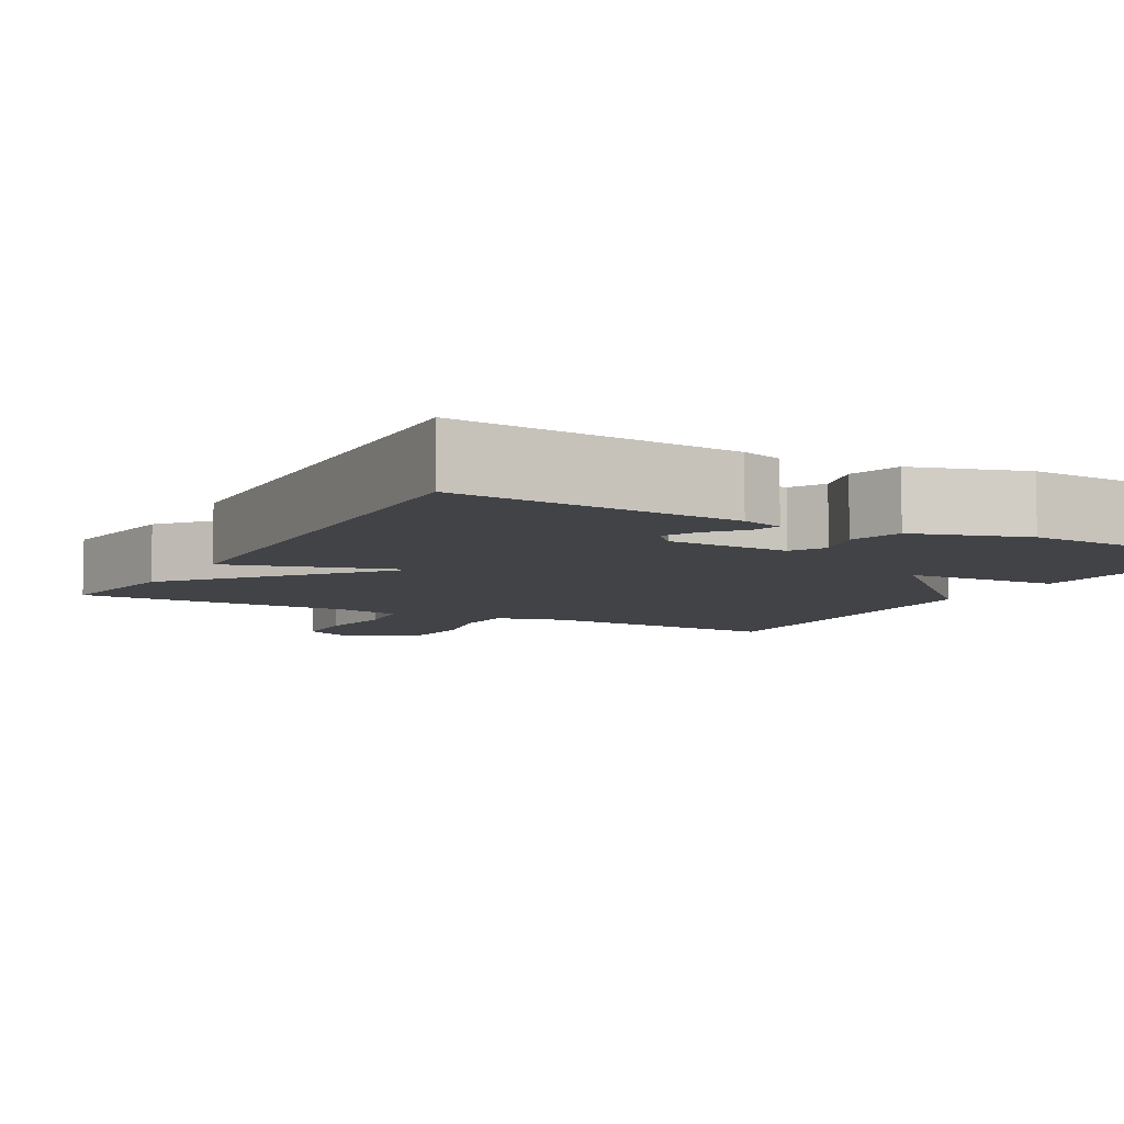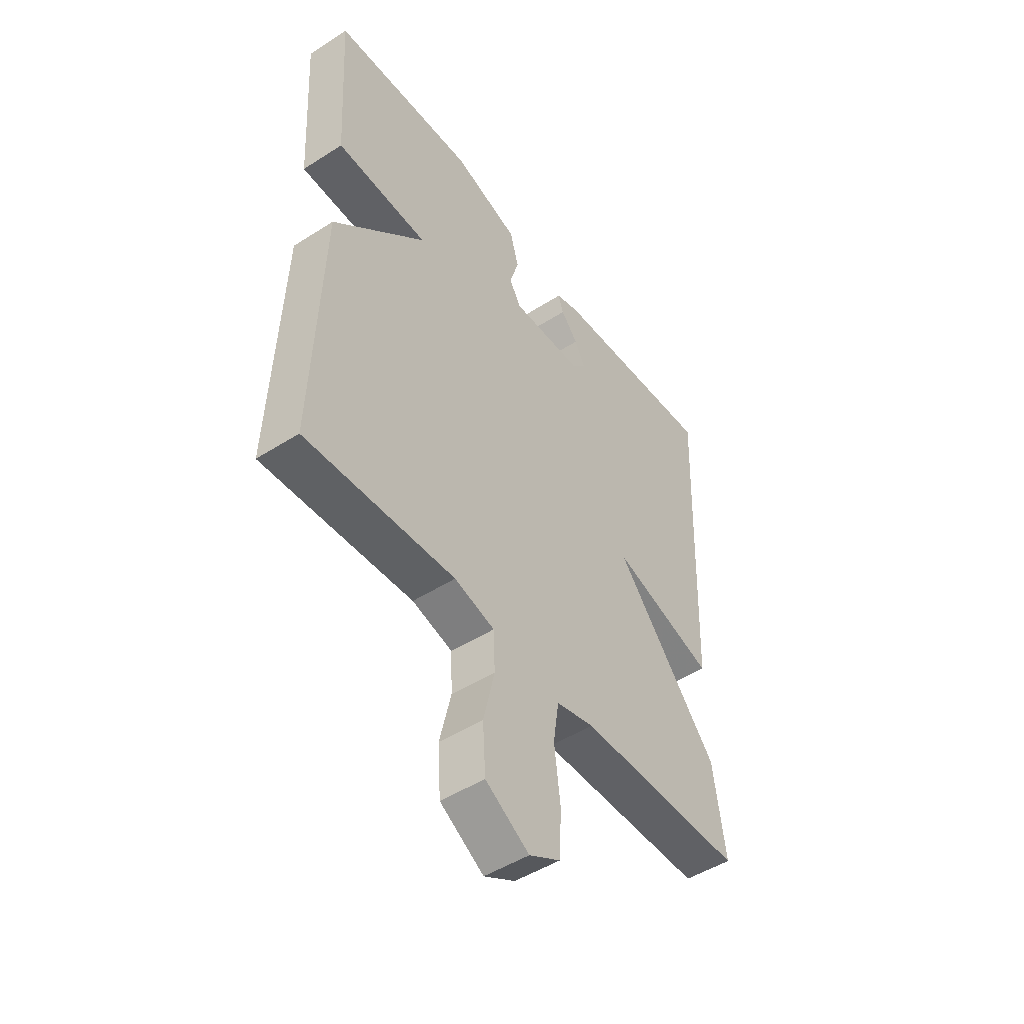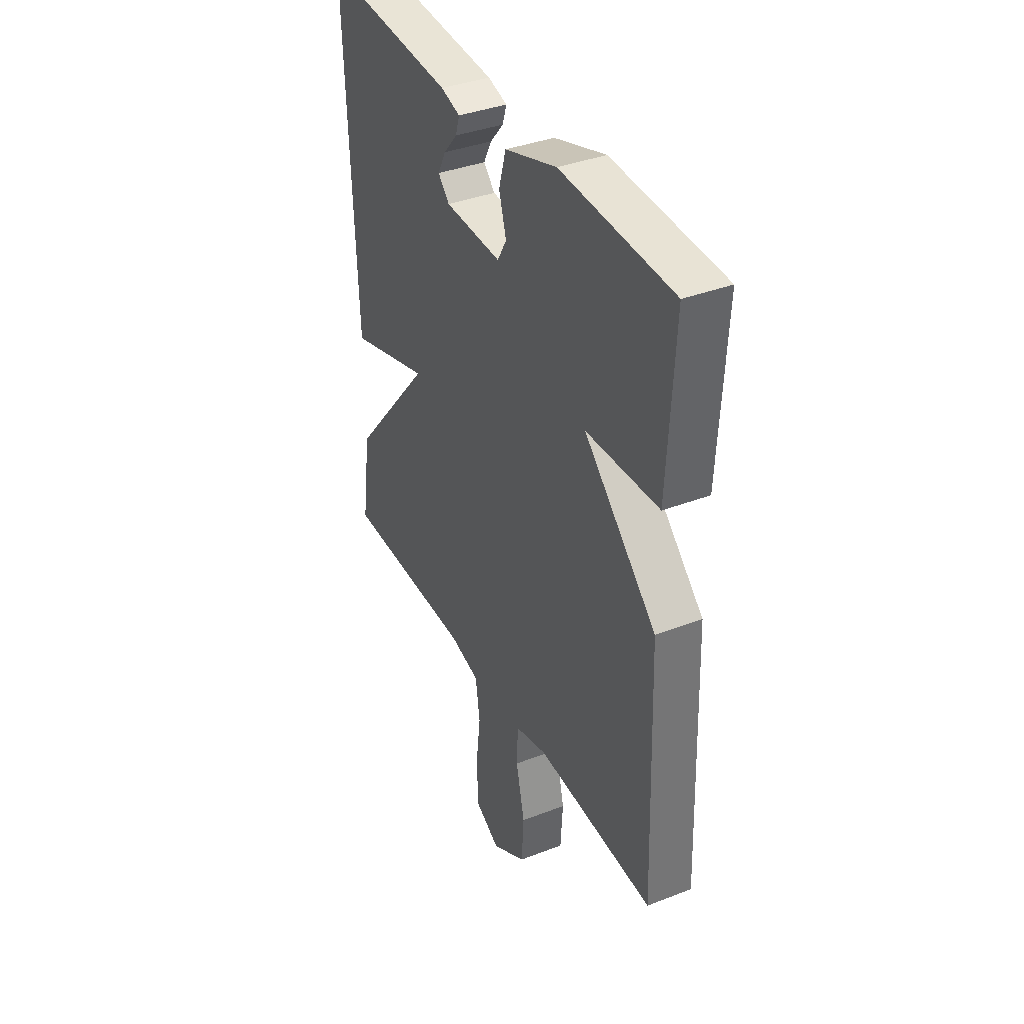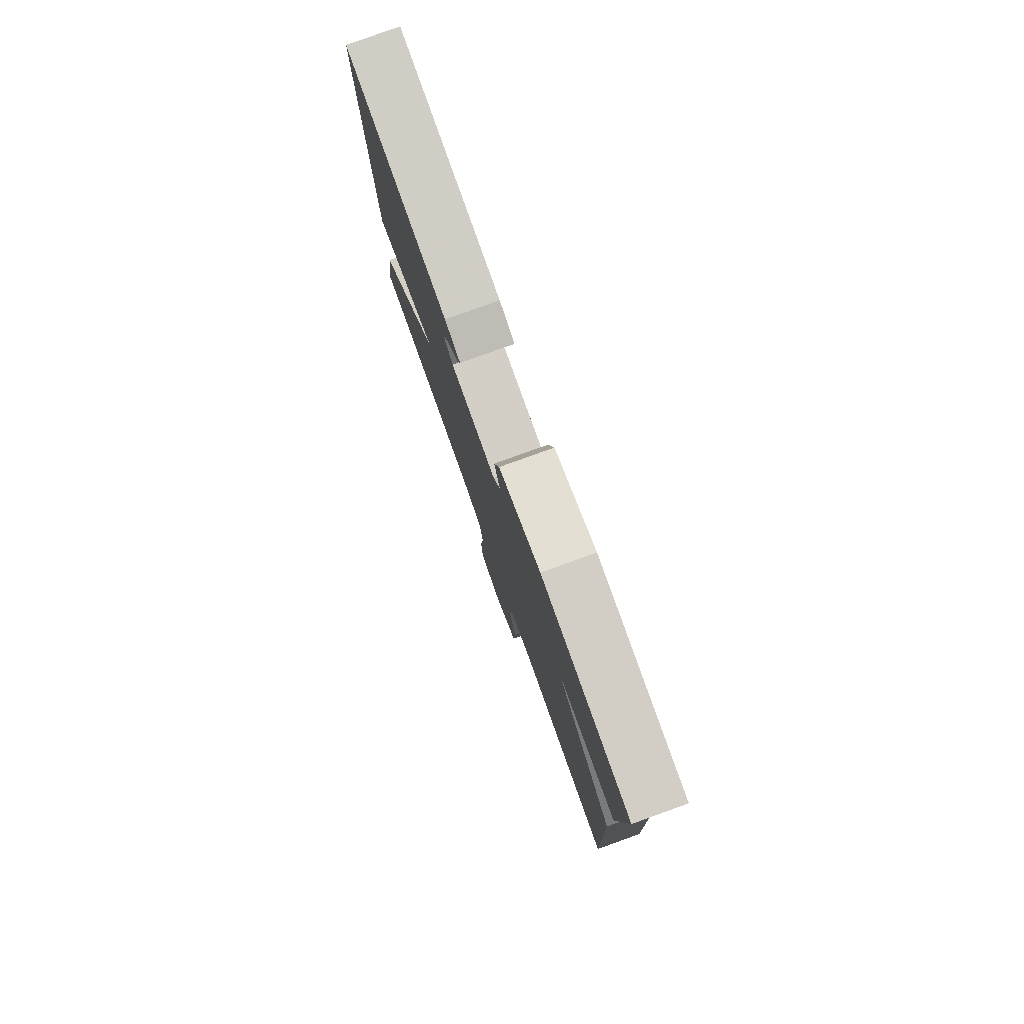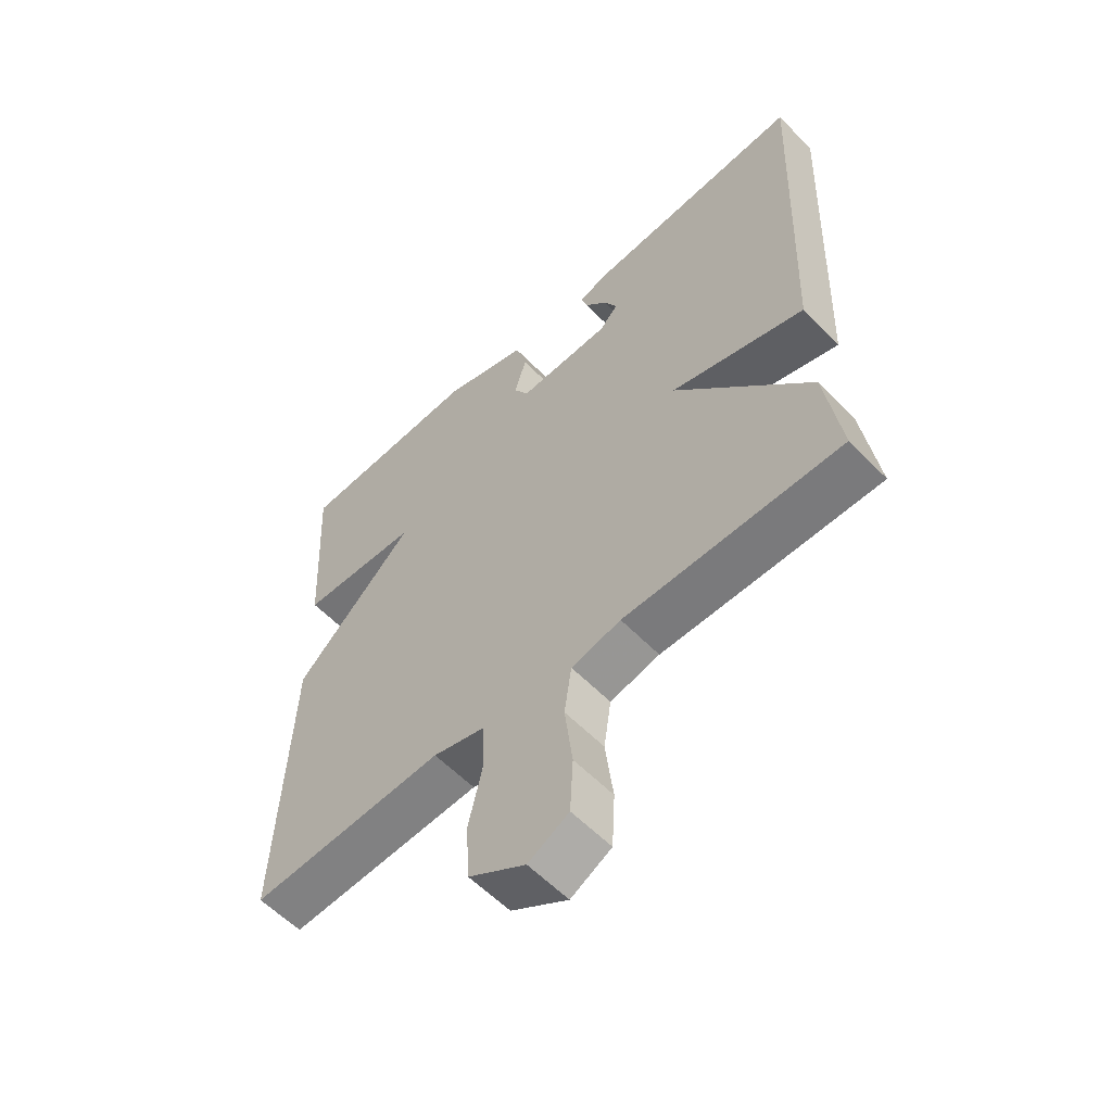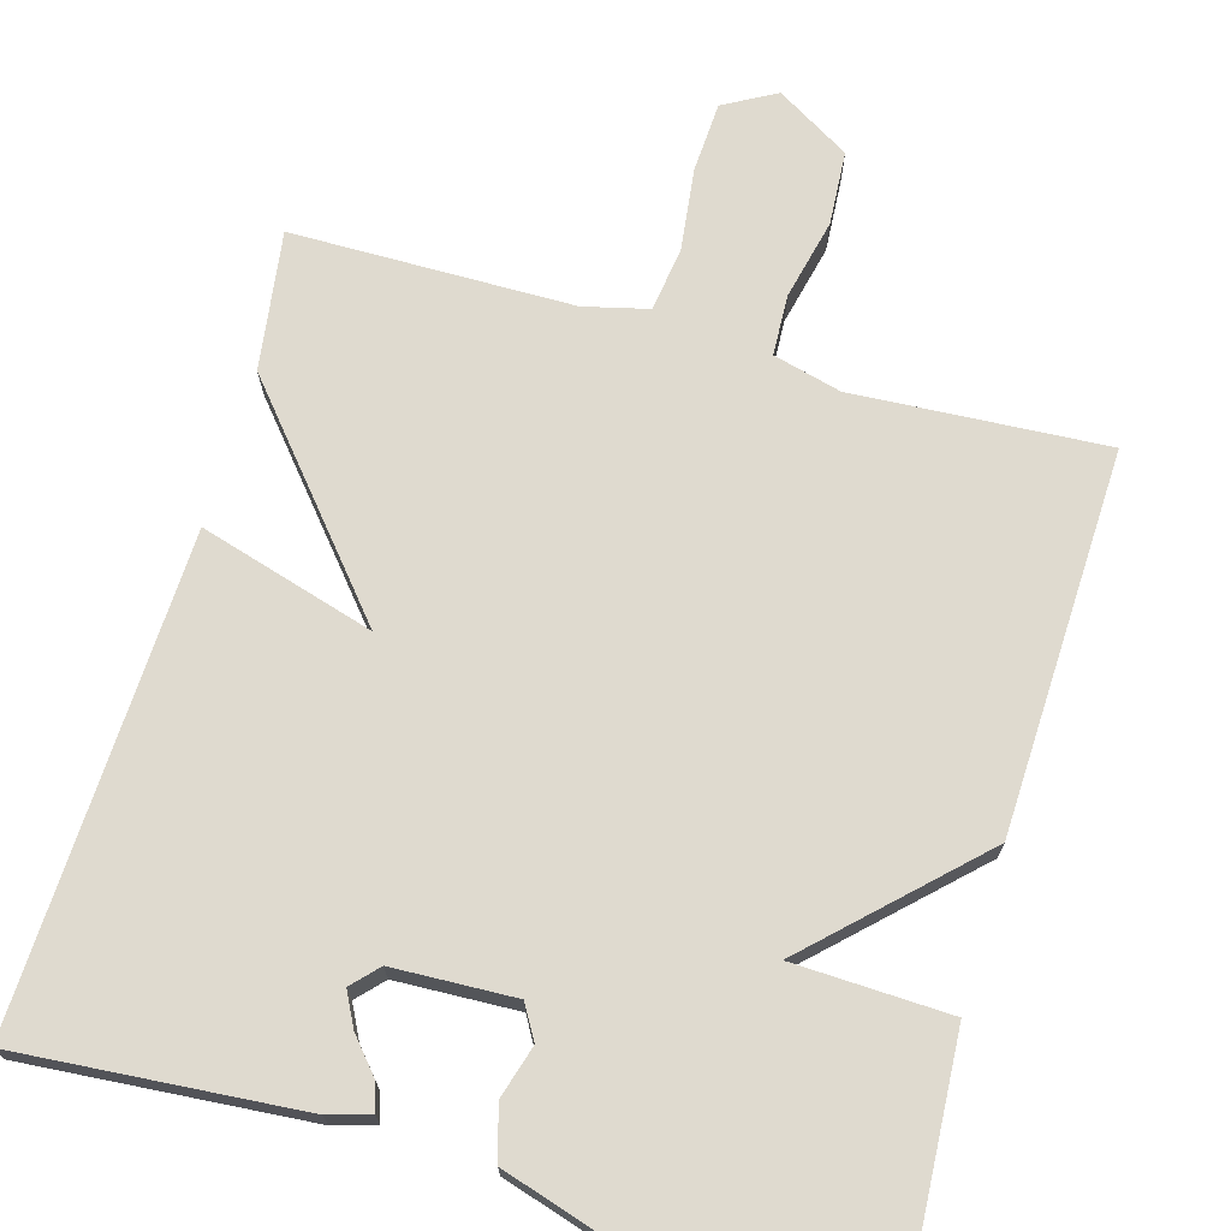
<metadata>
{"format":"obj","ext":"obj","renderer":"f3d","projection":"perspective","resolution":1024,"background":"white","views":[{"elev":-7.0,"azim":-29.0,"up":"+Y"},{"elev":-48.7,"azim":125.5,"up":"+Z"},{"elev":37.6,"azim":63.7,"up":"+Z"},{"elev":79.7,"azim":70.2,"up":"+Z"},{"elev":-58.0,"azim":-136.5,"up":"+Z"},{"elev":70.8,"azim":15.9,"up":"+Y"}]}
</metadata>
<code>
v -0.5 0.07 -0.5
v -0.475 0.07 -0.322
v -0.252 0.07 -0.056
v -0.475 0.07 -0.122
v -0.5 0.07 0.5
v -0.141 0.07 0.472
v -0.088 0.07 0.456
v -0.099 0.07 0.421
v -0.136 0.07 0.378
v -0.158 0.07 0.335
v -0.127 0.07 0.302
v 0.028 0.07 0.296
v 0.053 0.07 0.339
v 0.033 0.07 0.406
v 0.052 0.07 0.473
v 0.194 0.07 0.517
v 0.5 0.07 0.5
v 0.482 0.07 0.187
v 0.283 0.07 0.179
v 0.482 0.07 -0.013
v 0.5 0.07 -0.5
v 0.178 0.07 -0.481
v 0.091 0.07 -0.504
v 0.088 0.07 -0.582
v 0.112 0.07 -0.685
v 0.106 0.07 -0.78
v 0.012 0.07 -0.837
v -0.055 0.07 -0.8
v -0.06 0.07 -0.709
v -0.047 0.07 -0.603
v -0.059 0.07 -0.522
v -0.141 0.07 -0.502
v -0.5 0 -0.5
v -0.475 0 -0.322
v -0.252 0 -0.056
v -0.475 0 -0.122
v -0.5 0 0.5
v -0.141 0 0.472
v -0.088 0 0.456
v -0.099 0 0.421
v -0.136 0 0.378
v -0.158 0 0.335
v -0.127 0 0.302
v 0.028 0 0.296
v 0.053 0 0.339
v 0.033 0 0.406
v 0.052 0 0.473
v 0.194 0 0.517
v 0.5 0 0.5
v 0.482 0 0.187
v 0.283 0 0.179
v 0.482 0 -0.013
v 0.5 0 -0.5
v 0.178 0 -0.481
v 0.091 0 -0.504
v 0.088 0 -0.582
v 0.112 0 -0.685
v 0.106 0 -0.78
v 0.012 0 -0.837
v -0.055 0 -0.8
v -0.06 0 -0.709
v -0.047 0 -0.603
v -0.059 0 -0.522
v -0.141 0 -0.502
f 28 29 30
f 27 28 30
f 26 27 30
f 25 26 30
f 24 25 30
f 23 24 30 31
f 22 23 31 32
f 19 20 21 22
f 17 18 19
f 16 17 19
f 15 16 19
f 14 15 19
f 13 14 19
f 19 22 32
f 13 19 32
f 12 13 32
f 7 8 9
f 6 7 9
f 5 6 9
f 5 9 10
f 5 10 11
f 4 5 11
f 3 4 11
f 1 2 3
f 32 1 3
f 3 11 12 32
f 62 61 60
f 62 60 59
f 62 59 58
f 62 58 57
f 62 57 56
f 63 62 56 55
f 64 63 55 54
f 54 53 52 51
f 51 50 49
f 51 49 48
f 51 48 47
f 51 47 46
f 51 46 45
f 64 54 51
f 64 51 45
f 64 45 44
f 41 40 39
f 41 39 38
f 41 38 37
f 42 41 37
f 43 42 37
f 43 37 36
f 43 36 35
f 35 34 33
f 35 33 64
f 64 44 43 35
f 1 33 34 2
f 2 34 35 3
f 3 35 36 4
f 4 36 37 5
f 5 37 38 6
f 6 38 39 7
f 7 39 40 8
f 8 40 41 9
f 9 41 42 10
f 10 42 43 11
f 11 43 44 12
f 12 44 45 13
f 13 45 46 14
f 14 46 47 15
f 15 47 48 16
f 16 48 49 17
f 17 49 50 18
f 18 50 51 19
f 19 51 52 20
f 20 52 53 21
f 21 53 54 22
f 22 54 55 23
f 23 55 56 24
f 24 56 57 25
f 25 57 58 26
f 26 58 59 27
f 27 59 60 28
f 28 60 61 29
f 29 61 62 30
f 30 62 63 31
f 31 63 64 32
f 32 64 33 1

</code>
